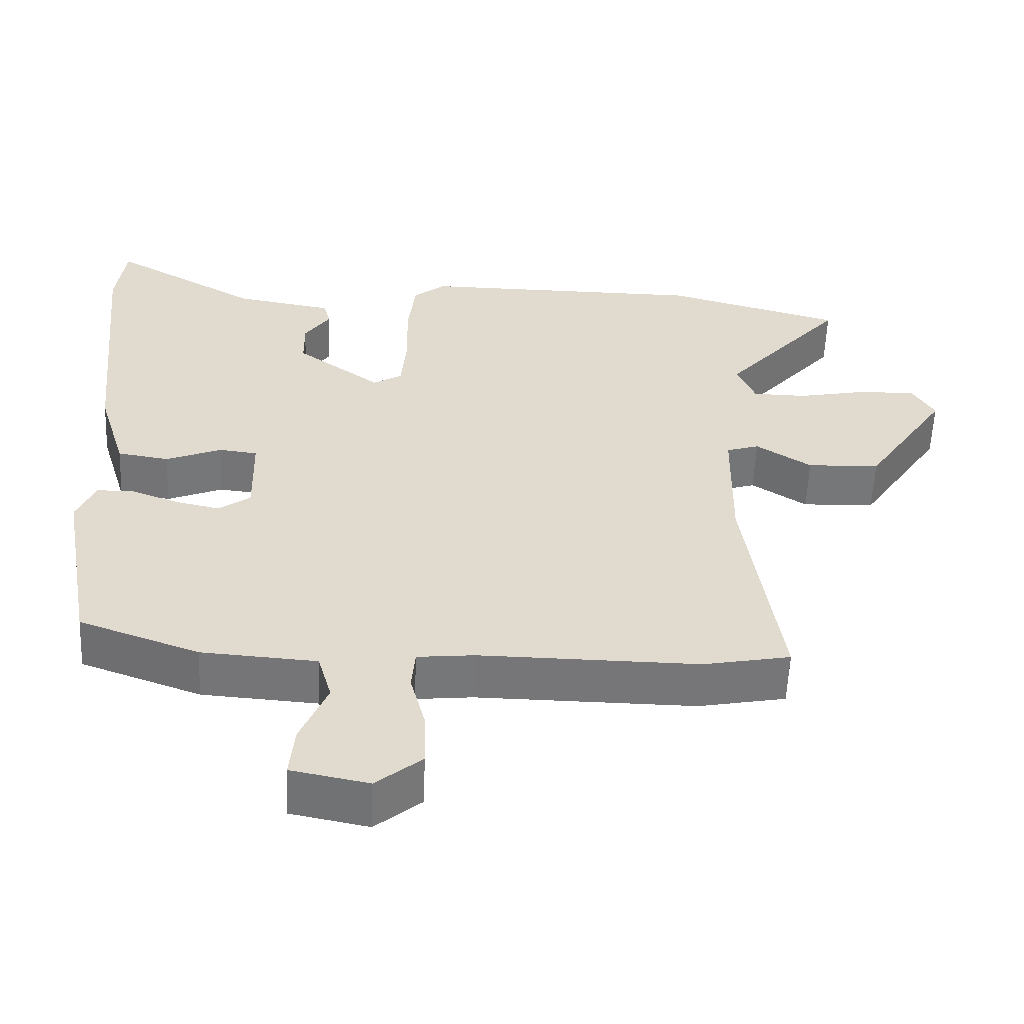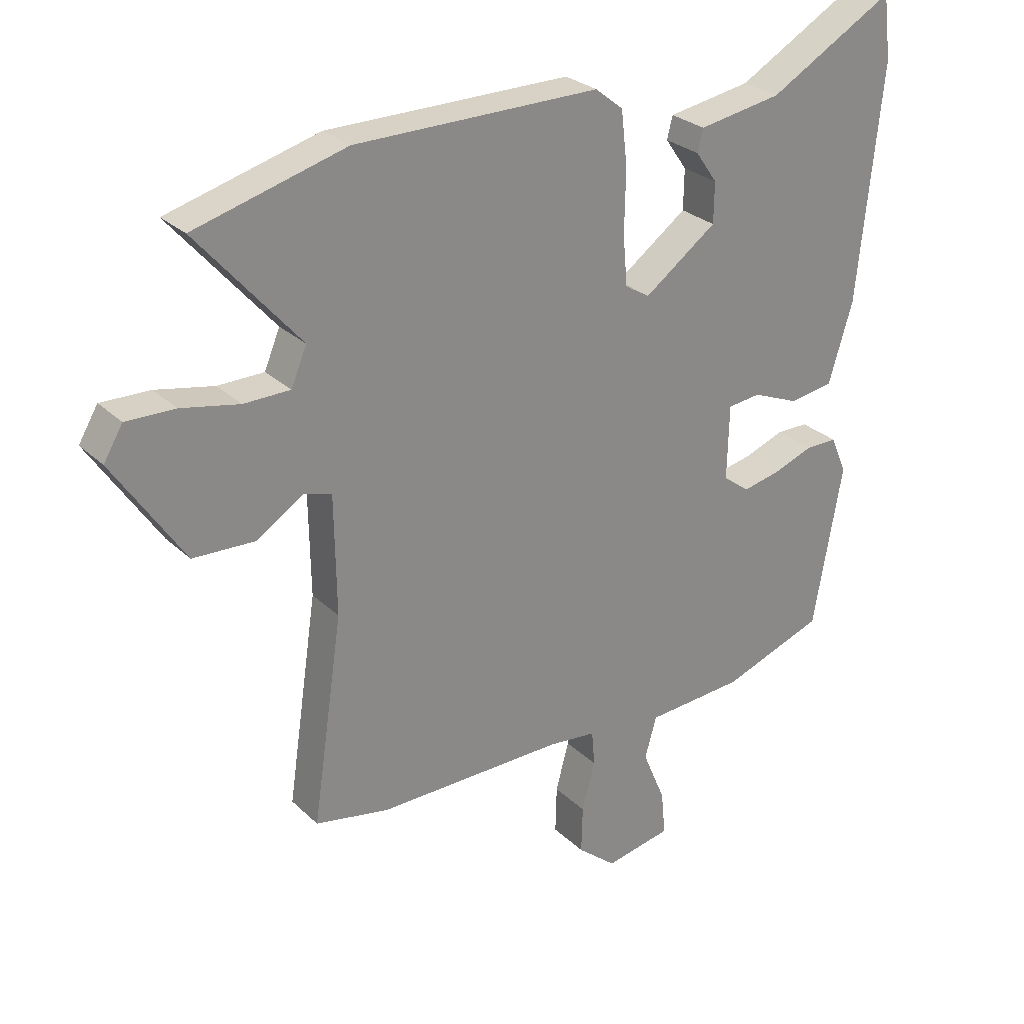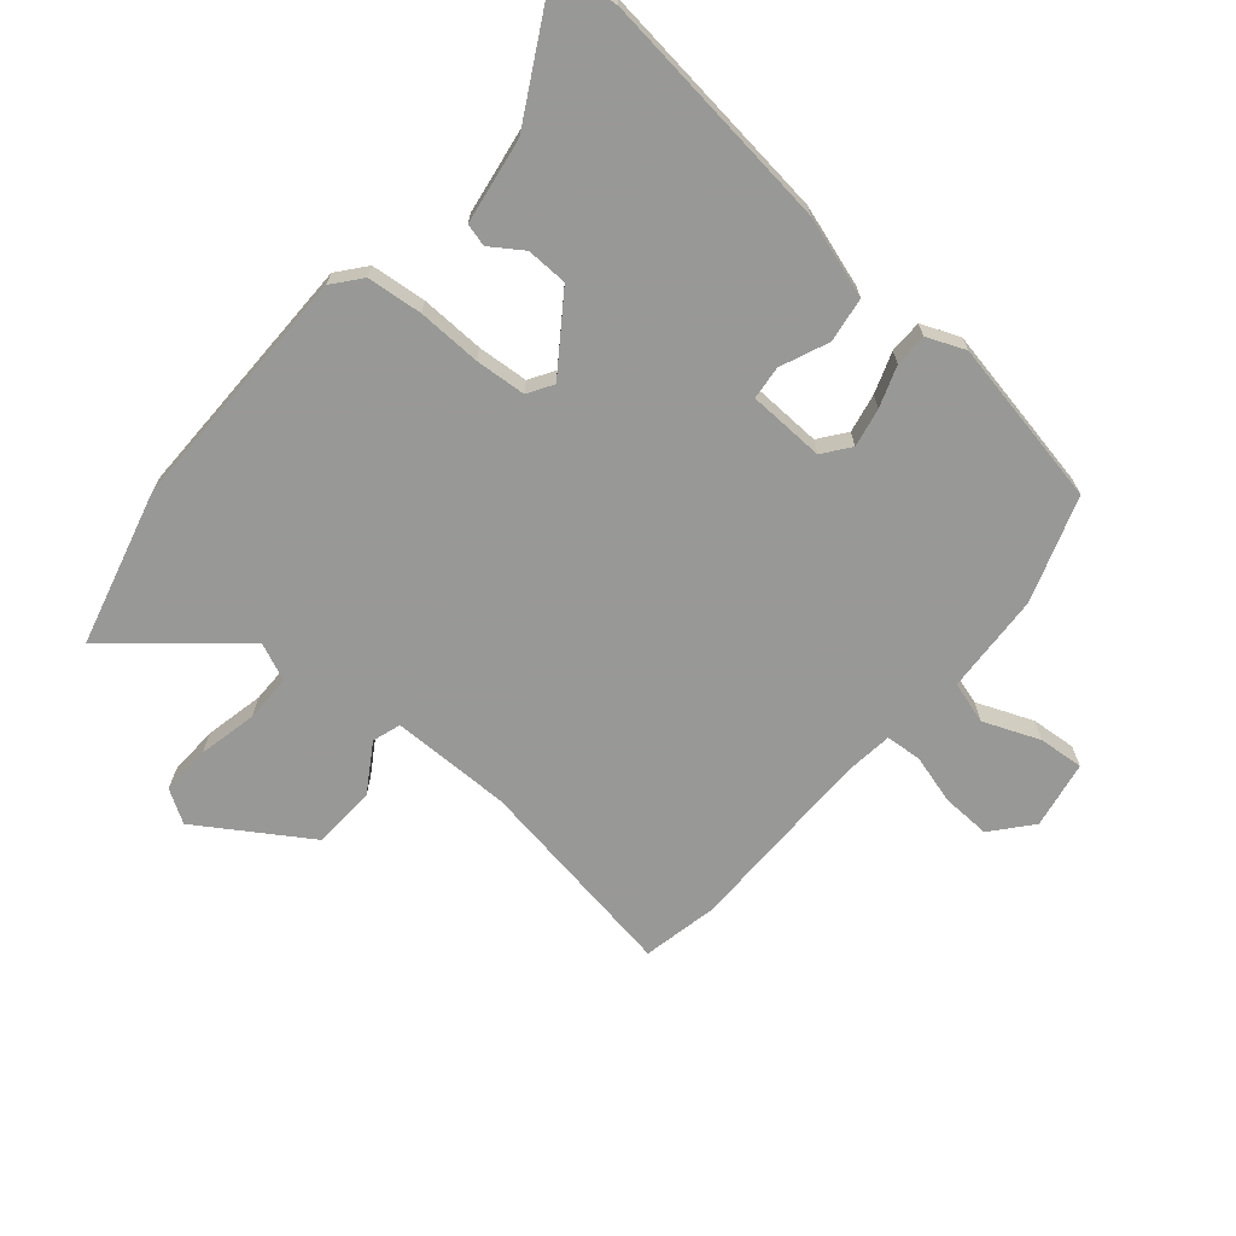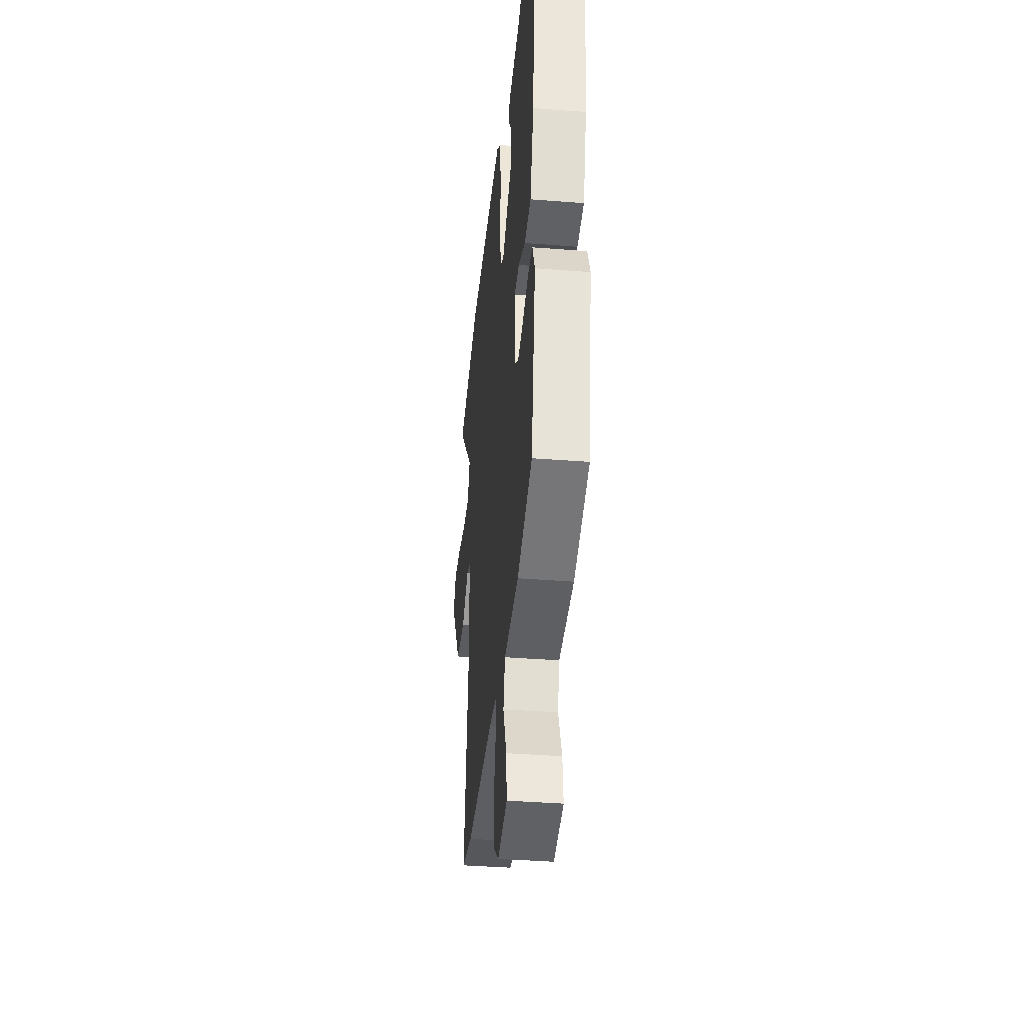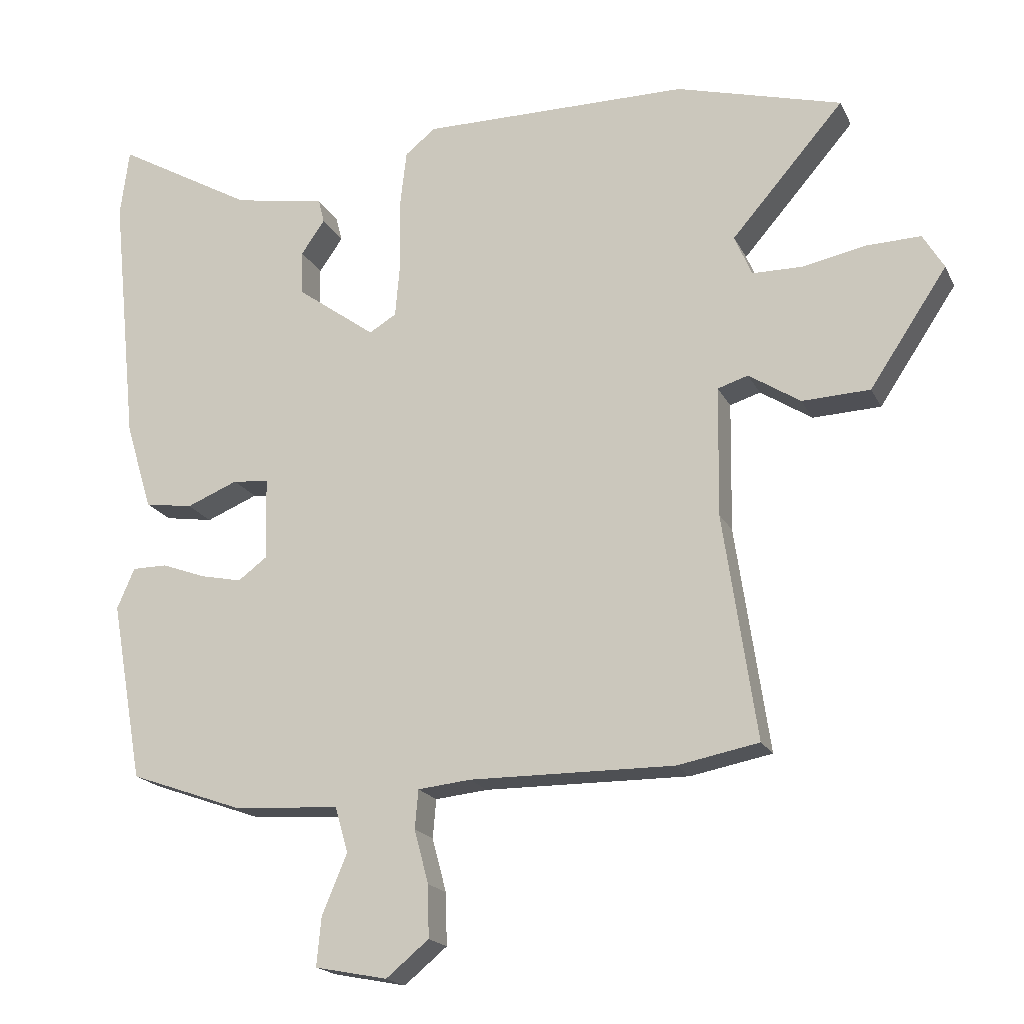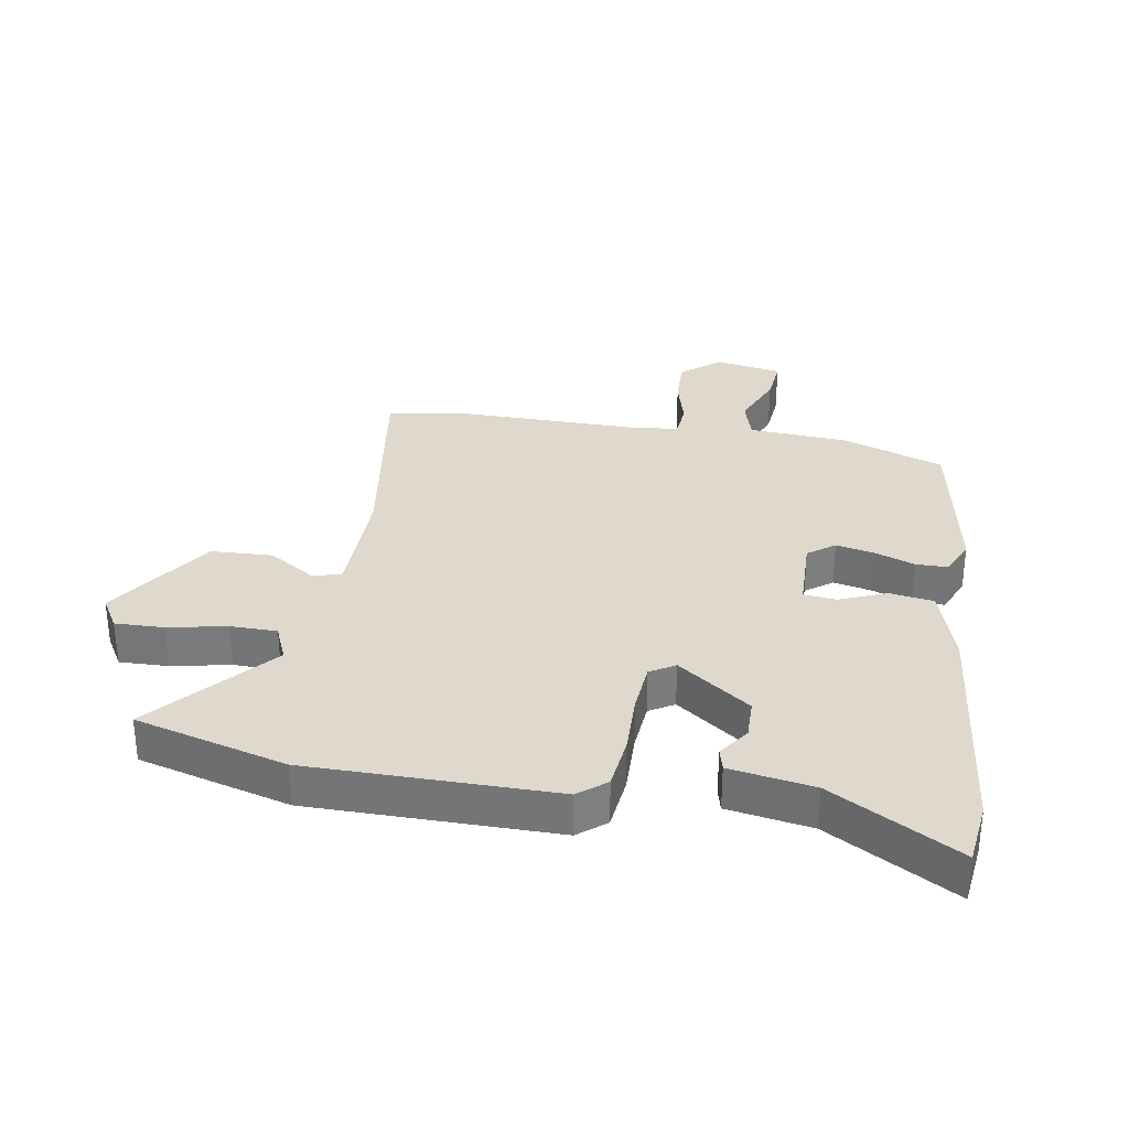
<metadata>
{"format":"obj","ext":"obj","renderer":"f3d","projection":"perspective","resolution":1024,"background":"white","views":[{"elev":-56.9,"azim":177.6,"up":"+Z"},{"elev":27.3,"azim":-35.2,"up":"+Z"},{"elev":-68.5,"azim":48.9,"up":"+Y"},{"elev":-37.2,"azim":84.2,"up":"+Z"},{"elev":-18.8,"azim":-160.4,"up":"+Z"},{"elev":31.9,"azim":9.4,"up":"+Y"}]}
</metadata>
<code>
v 0.424 0.07 -0.47
v 0.259 0.07 -0.529
v 0.1 0.07 -0.54
v 0.081 0.07 -0.607
v 0.118 0.07 -0.695
v 0.125 0.07 -0.767
v 0.018 0.07 -0.788
v -0.045 0.07 -0.736
v -0.043 0.07 -0.659
v -0.022 0.07 -0.58
v -0.027 0.07 -0.523
v -0.105 0.07 -0.515
v -0.407 0.07 -0.518
v -0.527 0.07 -0.495
v -0.478 0.07 -0.163
v -0.481 0.07 0.028
v -0.526 0.07 0.042
v -0.602 0.07 -0.007
v -0.702 0.07 -0.003
v -0.816 0.07 0.168
v -0.785 0.07 0.22
v -0.706 0.07 0.218
v -0.612 0.07 0.199
v -0.537 0.07 0.2
v -0.512 0.07 0.26
v -0.678 0.07 0.451
v -0.434 0.07 0.518
v -0.039 0.07 0.52
v 0.006 0.07 0.484
v 0.016 0.07 0.397
v 0.014 0.07 0.296
v 0.021 0.07 0.216
v 0.061 0.07 0.192
v 0.178 0.07 0.277
v 0.179 0.07 0.342
v 0.144 0.07 0.392
v 0.153 0.07 0.428
v 0.288 0.07 0.451
v 0.492 0.07 0.567
v 0.505 0.07 0.465
v 0.466 0.07 0.086
v 0.427 0.07 -0.043
v 0.356 0.07 -0.054
v 0.28 0.07 -0.023
v 0.227 0.07 -0.029
v 0.224 0.07 -0.15
v 0.267 0.07 -0.182
v 0.328 0.07 -0.169
v 0.393 0.07 -0.145
v 0.445 0.07 -0.145
v 0.471 0.07 -0.205
v 0.424 0 -0.47
v 0.259 0 -0.529
v 0.1 0 -0.54
v 0.081 0 -0.607
v 0.118 0 -0.695
v 0.125 0 -0.767
v 0.018 0 -0.788
v -0.045 0 -0.736
v -0.043 0 -0.659
v -0.022 0 -0.58
v -0.027 0 -0.523
v -0.105 0 -0.515
v -0.407 0 -0.518
v -0.527 0 -0.495
v -0.478 0 -0.163
v -0.481 0 0.028
v -0.526 0 0.042
v -0.602 0 -0.007
v -0.702 0 -0.003
v -0.816 0 0.168
v -0.785 0 0.22
v -0.706 0 0.218
v -0.612 0 0.199
v -0.537 0 0.2
v -0.512 0 0.26
v -0.678 0 0.451
v -0.434 0 0.518
v -0.039 0 0.52
v 0.006 0 0.484
v 0.016 0 0.397
v 0.014 0 0.296
v 0.021 0 0.216
v 0.061 0 0.192
v 0.178 0 0.277
v 0.179 0 0.342
v 0.144 0 0.392
v 0.153 0 0.428
v 0.288 0 0.451
v 0.492 0 0.567
v 0.505 0 0.465
v 0.466 0 0.086
v 0.427 0 -0.043
v 0.356 0 -0.054
v 0.28 0 -0.023
v 0.227 0 -0.029
v 0.224 0 -0.15
v 0.267 0 -0.182
v 0.328 0 -0.169
v 0.393 0 -0.145
v 0.445 0 -0.145
v 0.471 0 -0.205
f 1 2 3
f 51 1 3
f 50 51 3
f 49 50 3
f 48 49 3
f 47 48 3
f 46 47 3
f 45 46 3
f 42 43 44
f 41 42 44
f 40 41 44
f 39 40 44
f 38 39 44
f 38 44 45
f 35 36 37 38
f 34 35 38 45
f 45 3 4
f 34 45 4
f 33 34 4
f 29 30 31
f 28 29 31
f 27 28 31
f 26 27 31
f 25 26 31
f 24 25 31 32
f 21 22 23
f 20 21 23
f 19 20 23
f 18 19 23
f 17 18 23
f 16 17 23 24
f 12 13 14 15
f 11 12 15 16
f 8 9 10
f 7 8 10
f 6 7 10
f 5 6 10
f 4 5 10
f 4 10 11
f 24 32 33
f 16 24 33
f 11 16 33
f 4 11 33
f 54 53 52
f 54 52 102
f 54 102 101
f 54 101 100
f 54 100 99
f 54 99 98
f 54 98 97
f 54 97 96
f 95 94 93
f 95 93 92
f 95 92 91
f 95 91 90
f 95 90 89
f 96 95 89
f 89 88 87 86
f 96 89 86 85
f 55 54 96
f 55 96 85
f 55 85 84
f 82 81 80
f 82 80 79
f 82 79 78
f 82 78 77
f 82 77 76
f 83 82 76 75
f 74 73 72
f 74 72 71
f 74 71 70
f 74 70 69
f 74 69 68
f 75 74 68 67
f 66 65 64 63
f 67 66 63 62
f 61 60 59
f 61 59 58
f 61 58 57
f 61 57 56
f 61 56 55
f 62 61 55
f 84 83 75
f 84 75 67
f 84 67 62
f 84 62 55
f 1 52 53 2
f 2 53 54 3
f 3 54 55 4
f 4 55 56 5
f 5 56 57 6
f 6 57 58 7
f 7 58 59 8
f 8 59 60 9
f 9 60 61 10
f 10 61 62 11
f 11 62 63 12
f 12 63 64 13
f 13 64 65 14
f 14 65 66 15
f 15 66 67 16
f 16 67 68 17
f 17 68 69 18
f 18 69 70 19
f 19 70 71 20
f 20 71 72 21
f 21 72 73 22
f 22 73 74 23
f 23 74 75 24
f 24 75 76 25
f 25 76 77 26
f 26 77 78 27
f 27 78 79 28
f 28 79 80 29
f 29 80 81 30
f 30 81 82 31
f 31 82 83 32
f 32 83 84 33
f 33 84 85 34
f 34 85 86 35
f 35 86 87 36
f 36 87 88 37
f 37 88 89 38
f 38 89 90 39
f 39 90 91 40
f 40 91 92 41
f 41 92 93 42
f 42 93 94 43
f 43 94 95 44
f 44 95 96 45
f 45 96 97 46
f 46 97 98 47
f 47 98 99 48
f 48 99 100 49
f 49 100 101 50
f 50 101 102 51
f 51 102 52 1

</code>
